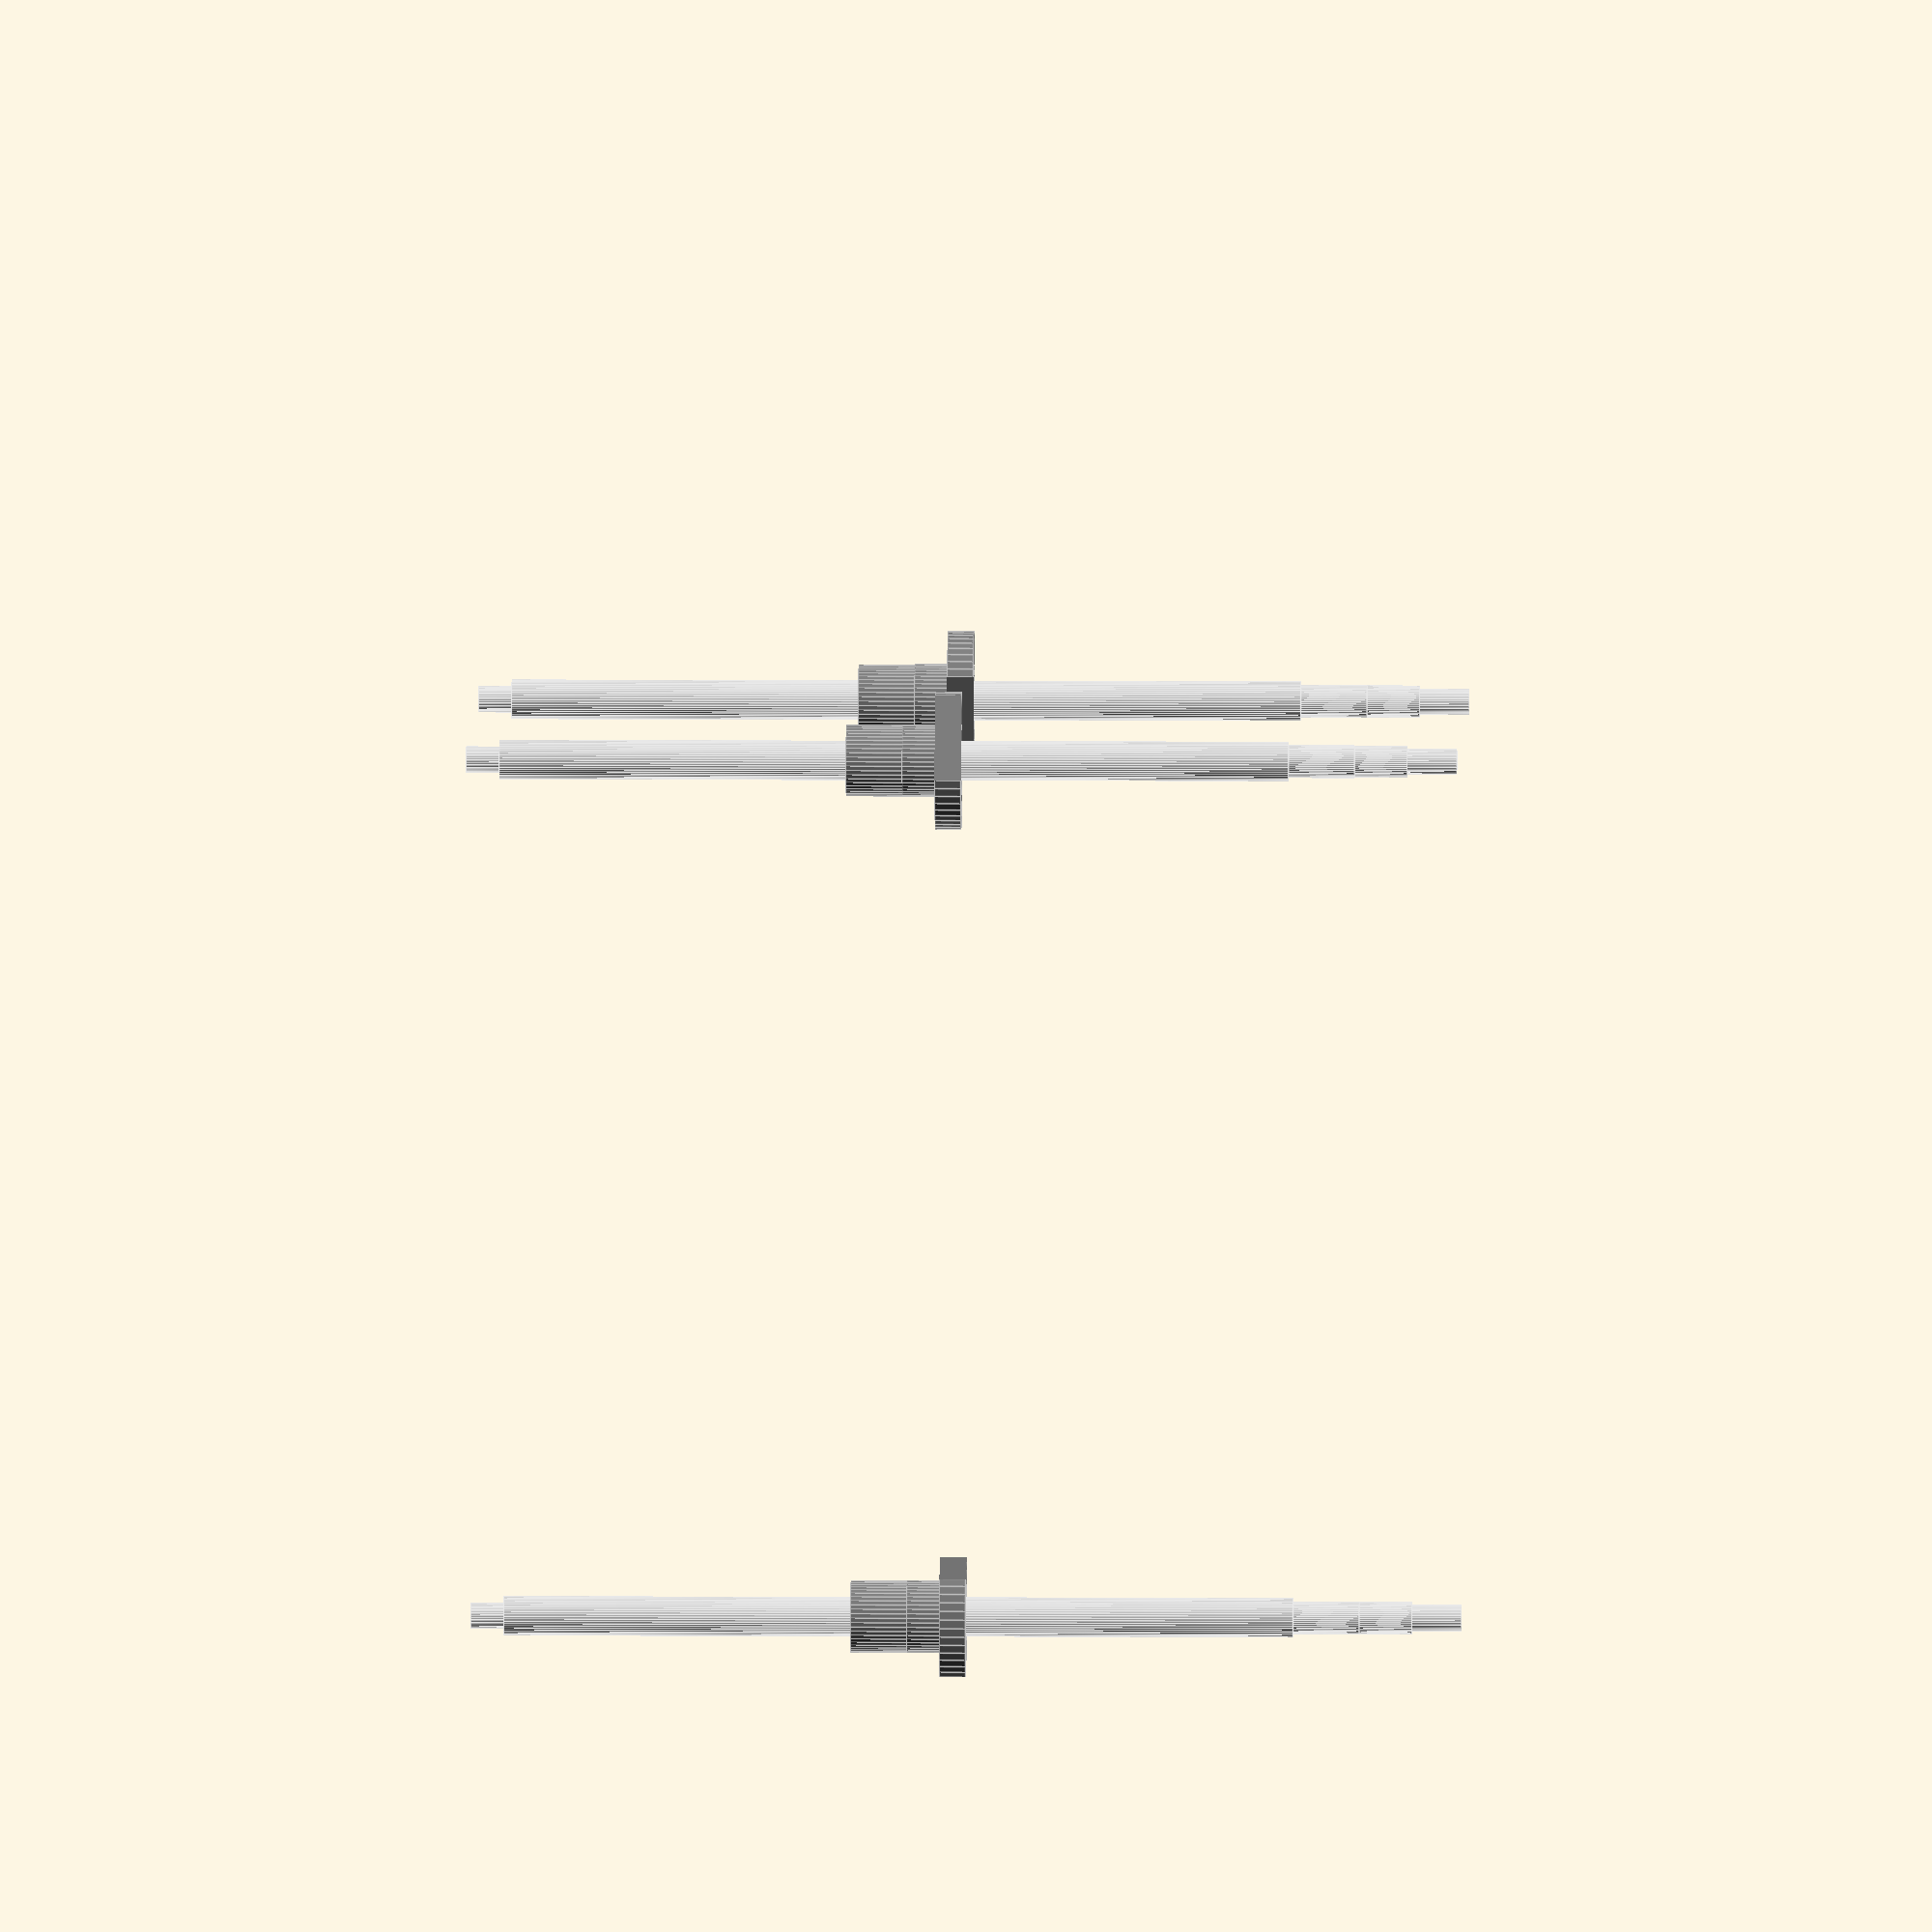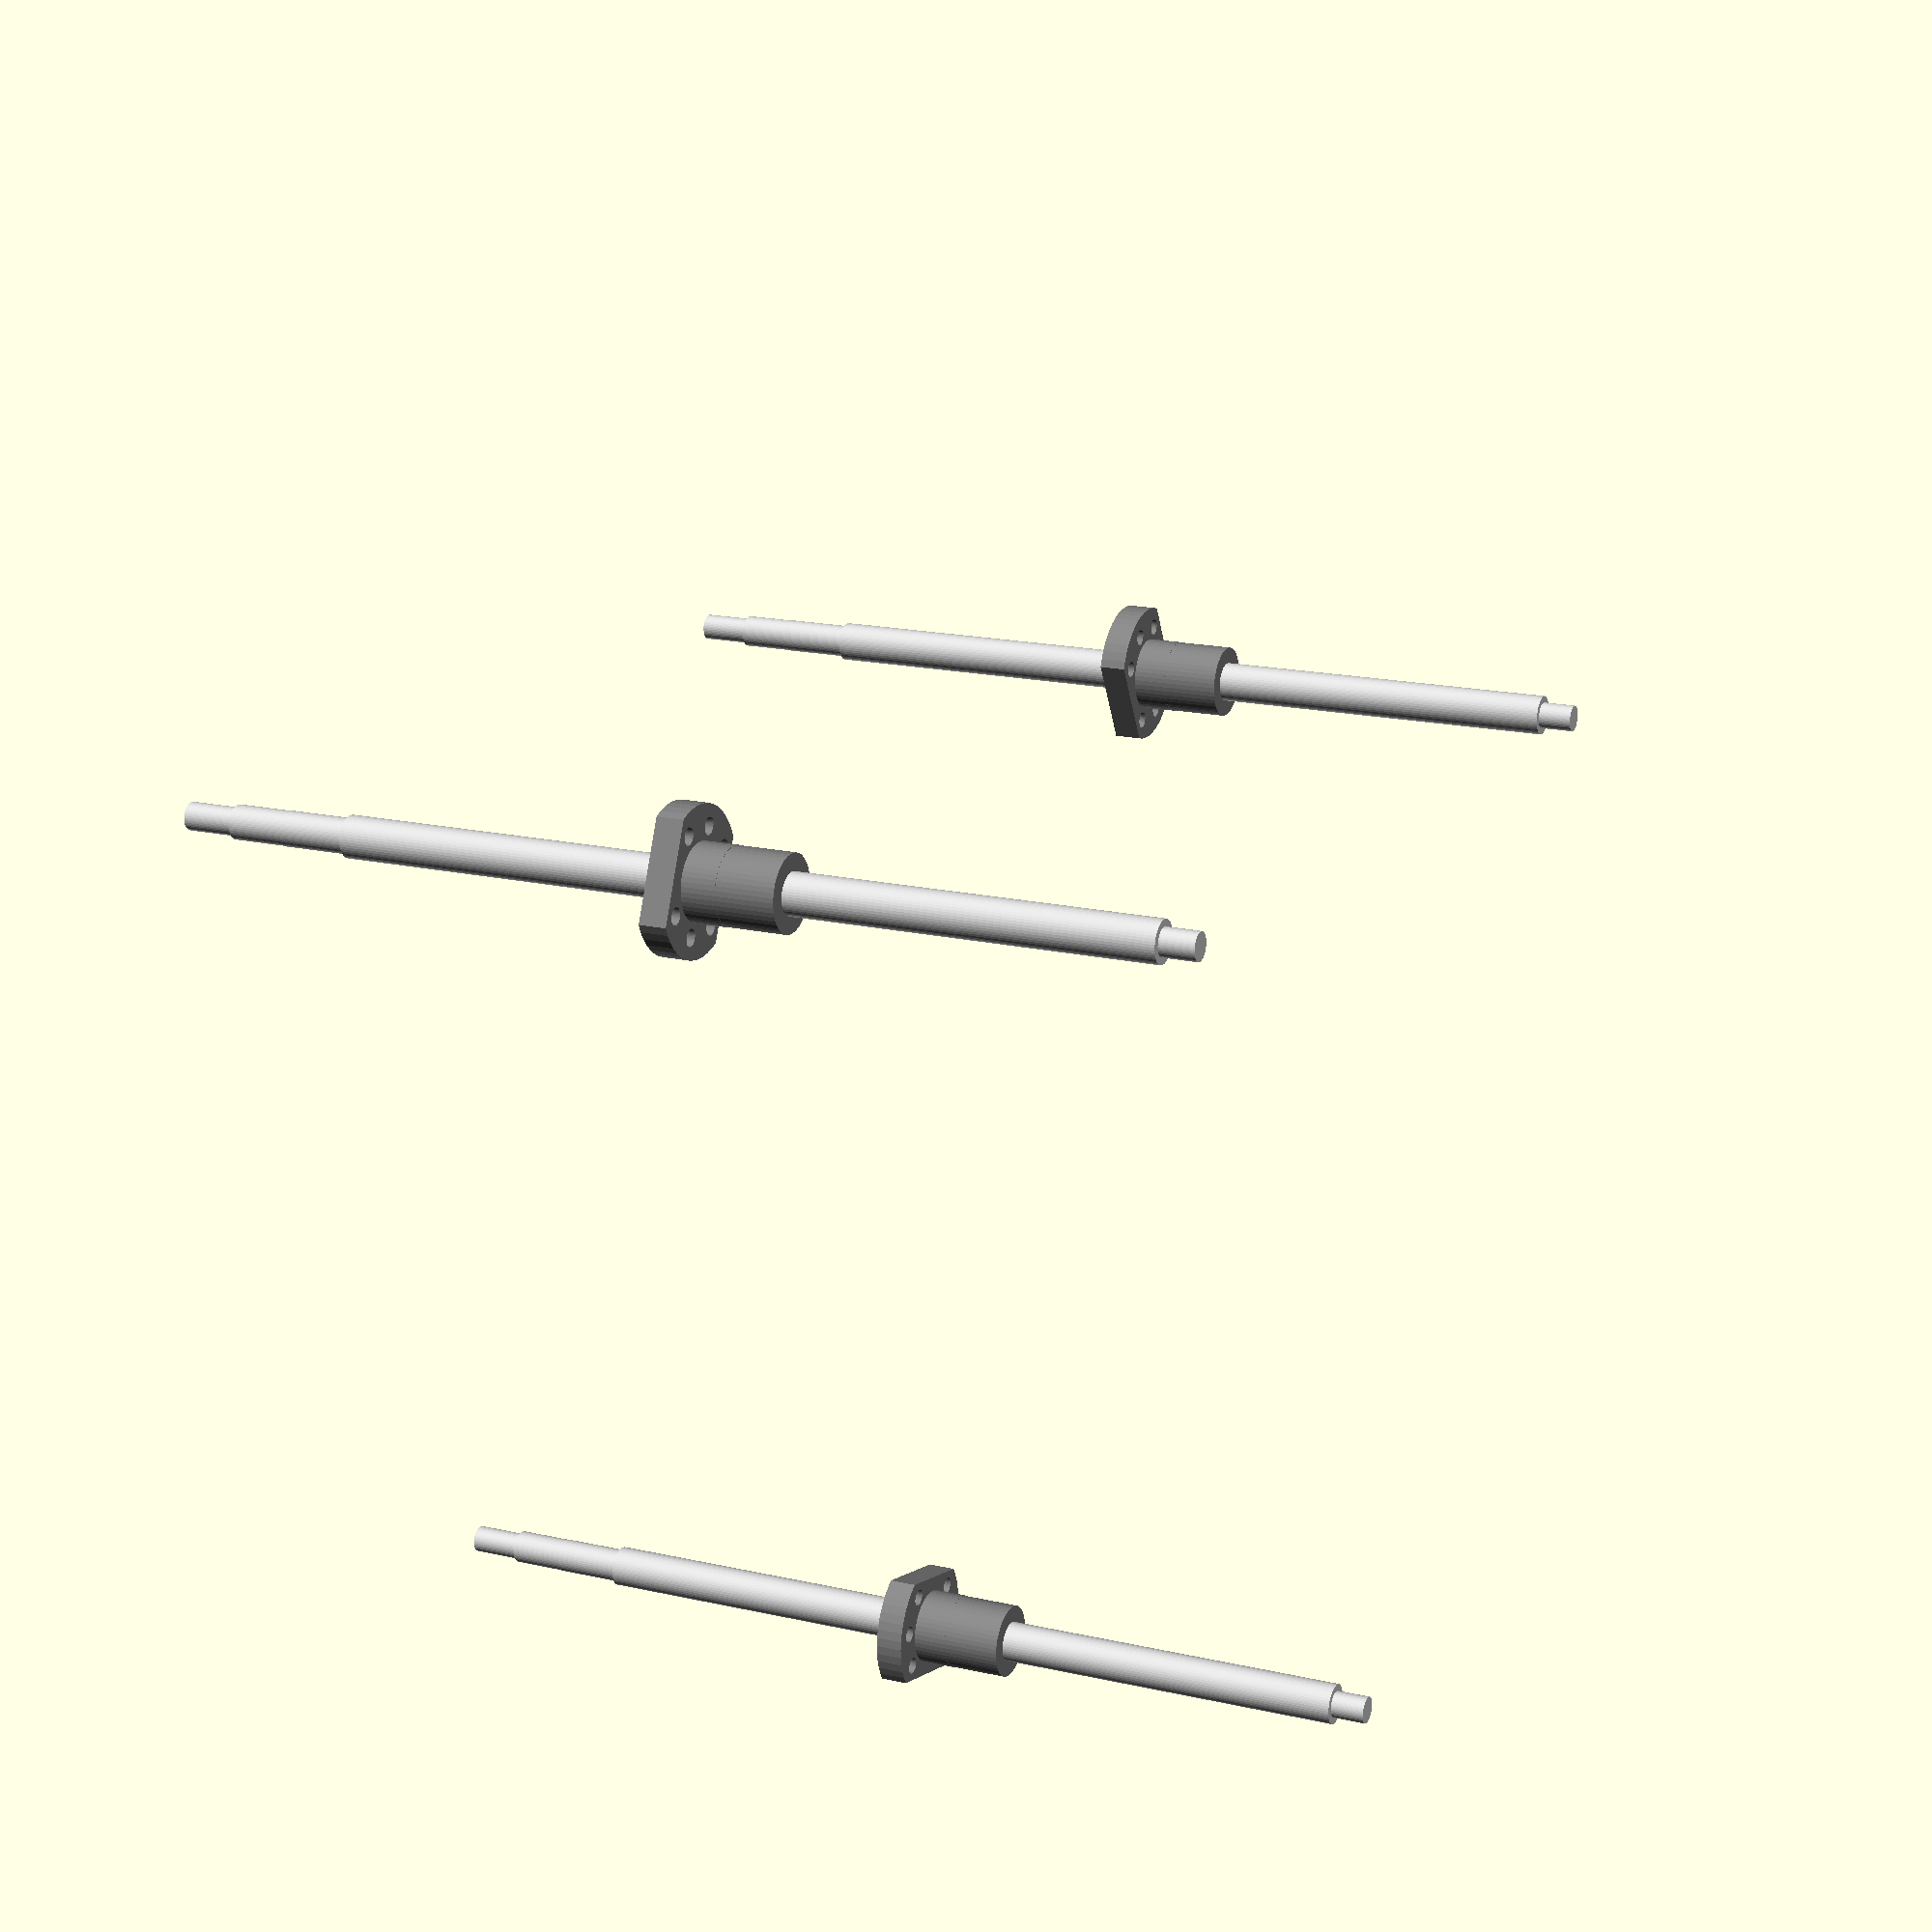
<openscad>
/*
Ballscrew and Ball nut
SFU1204 300mm end machined


*/
$fn=50;
module BallScrew (Zhight){ // Ballscrew and Ball nut
color( "LightGrey", 1 ) {
 
    cylinder (d=8, h=300, center = false);
   
    translate ([0,0,15])
    cylinder (d=9.8, h=16, center = false);
    
    translate ([0,0,31]) 
    cylinder (d=10, h=20, center = false);
    
    translate ([0,0,51]) 
    cylinder (d=12, h=239, center = false);
    
}
// BallNut
color( "Grey", 1 ) {
    translate ([0,0,Zhight]){
    difference () {
     union (){
         cylinder (d=42, h=8, center = false);
         cylinder (d=22, h=18, center = false);
         cylinder (d=21.8, h=35, center = false);
         
     }
        union (){
            difference () {
            cube ([ 50, 50, 20.01], center = true) ;    
            cube ([ 30.5, 43, 20], center = true) ;
        }}
        
        
    
        
         translate ([0,15,]) 
         cylinder (d=5, h=20, center = true);
         translate ([0,-15,]) 
         cylinder (d=5, h=20, center = true);
        
         rotate ([0,0,45]){ translate ([0,15,]) 
         cylinder (d=5, h=20, center = true);
         translate ([0,-15,]) 
         cylinder (d=5, h=20, center = true);
         }
         rotate ([0,0,-45]){ translate ([0,15,]) 
         cylinder (d=5, h=20, center = true);
         translate ([0,-15,]) 
         cylinder (d=5, h=20, center = true);
         }
    
}}}
}

// BallScrew (150);

// Place the ballscrews
translate ([220,305,11]) rotate ([0,0,90])
BallScrew (150);
translate ([65,35,11])   rotate ([0,0,40])
BallScrew (150);
translate ([375,35,11])  rotate ([0,0,-40])
BallScrew (150);
</openscad>
<views>
elev=347.8 azim=51.3 roll=90.7 proj=o view=edges
elev=162.8 azim=242.5 roll=245.6 proj=p view=solid
</views>
